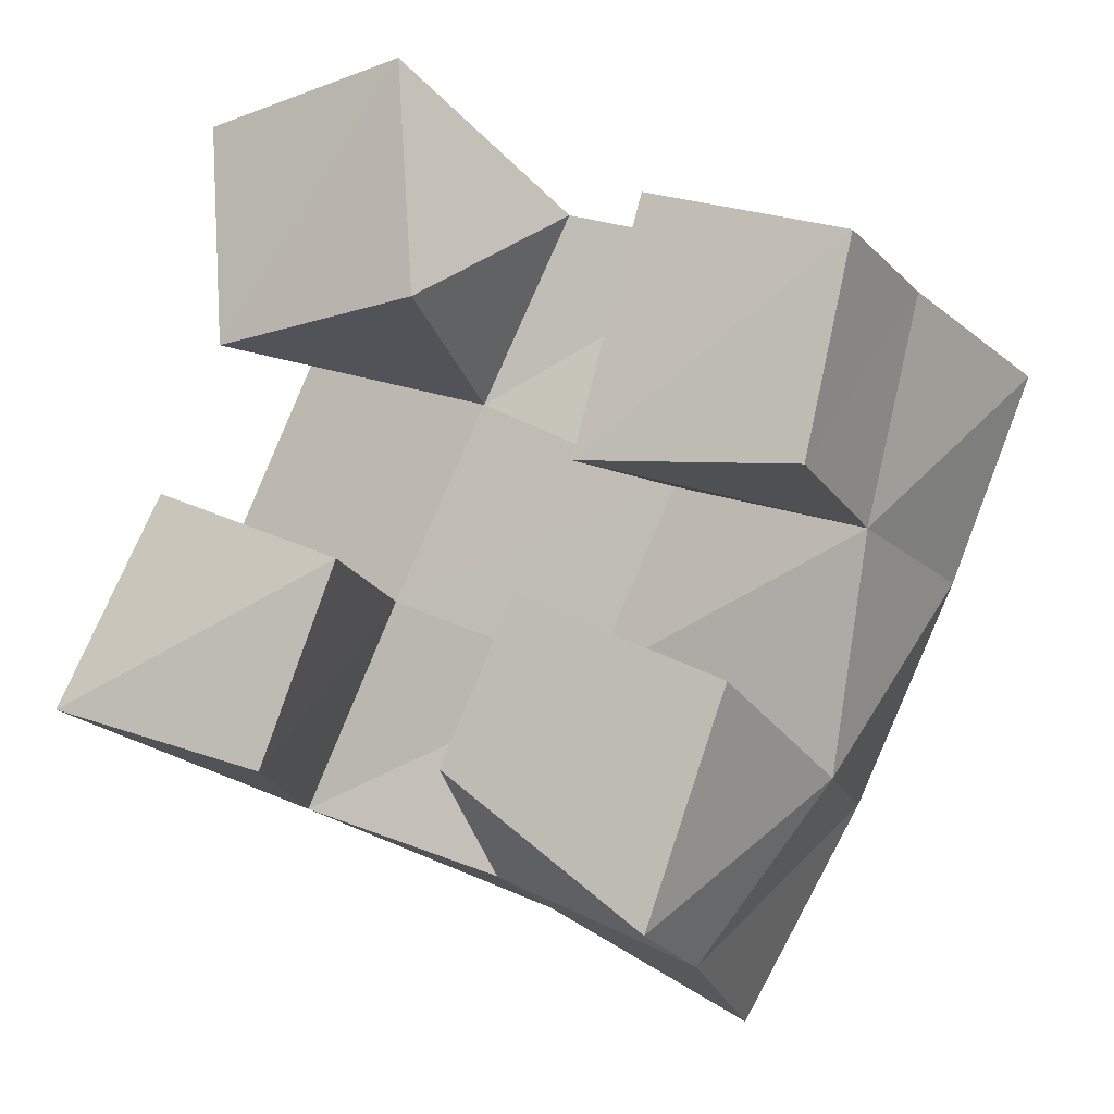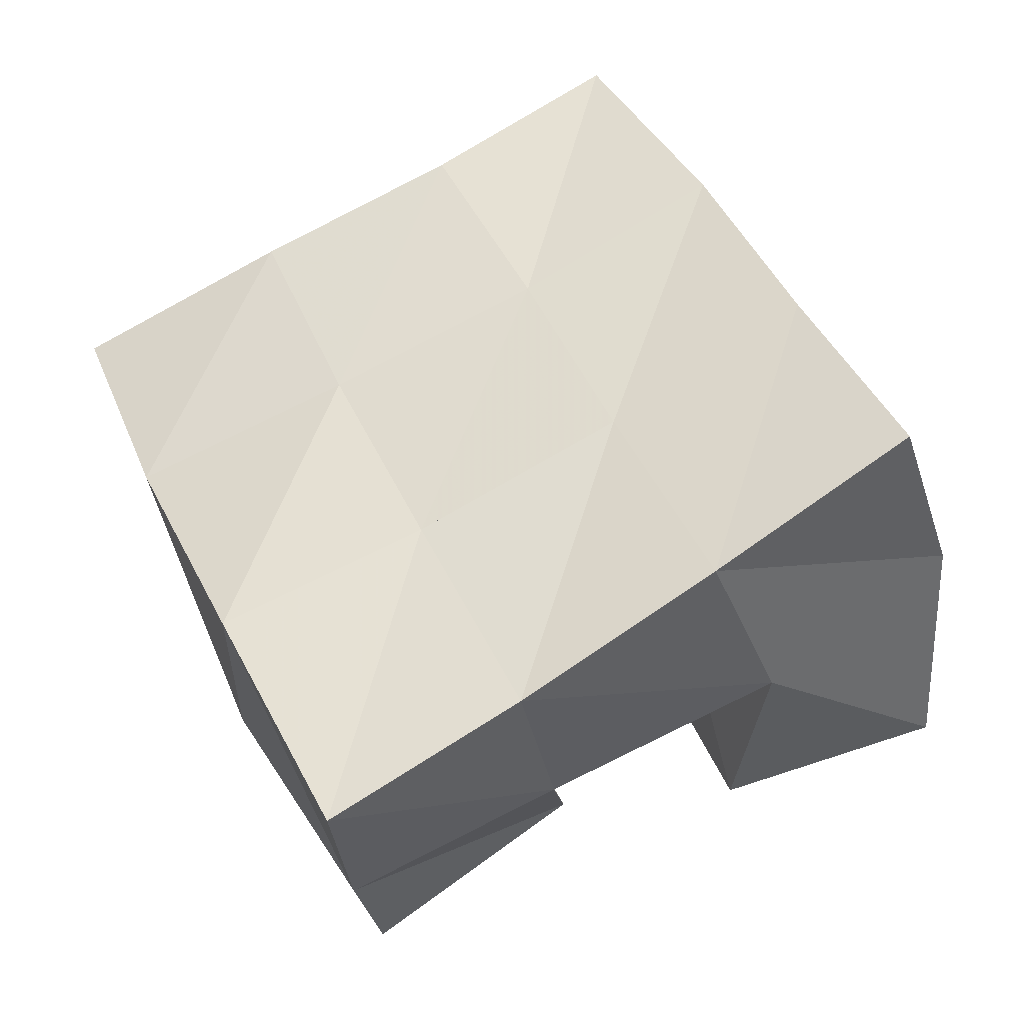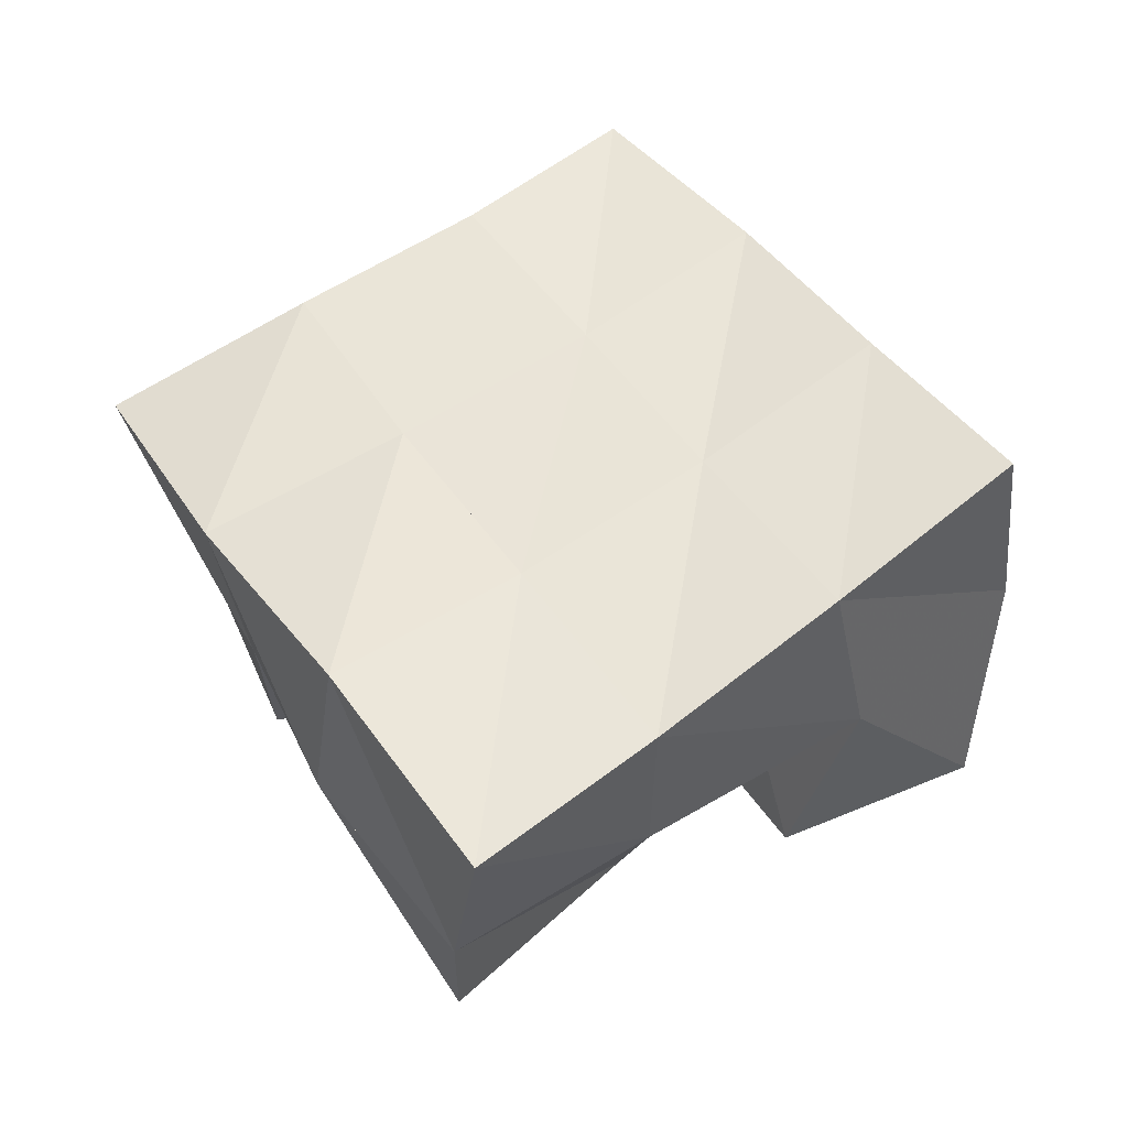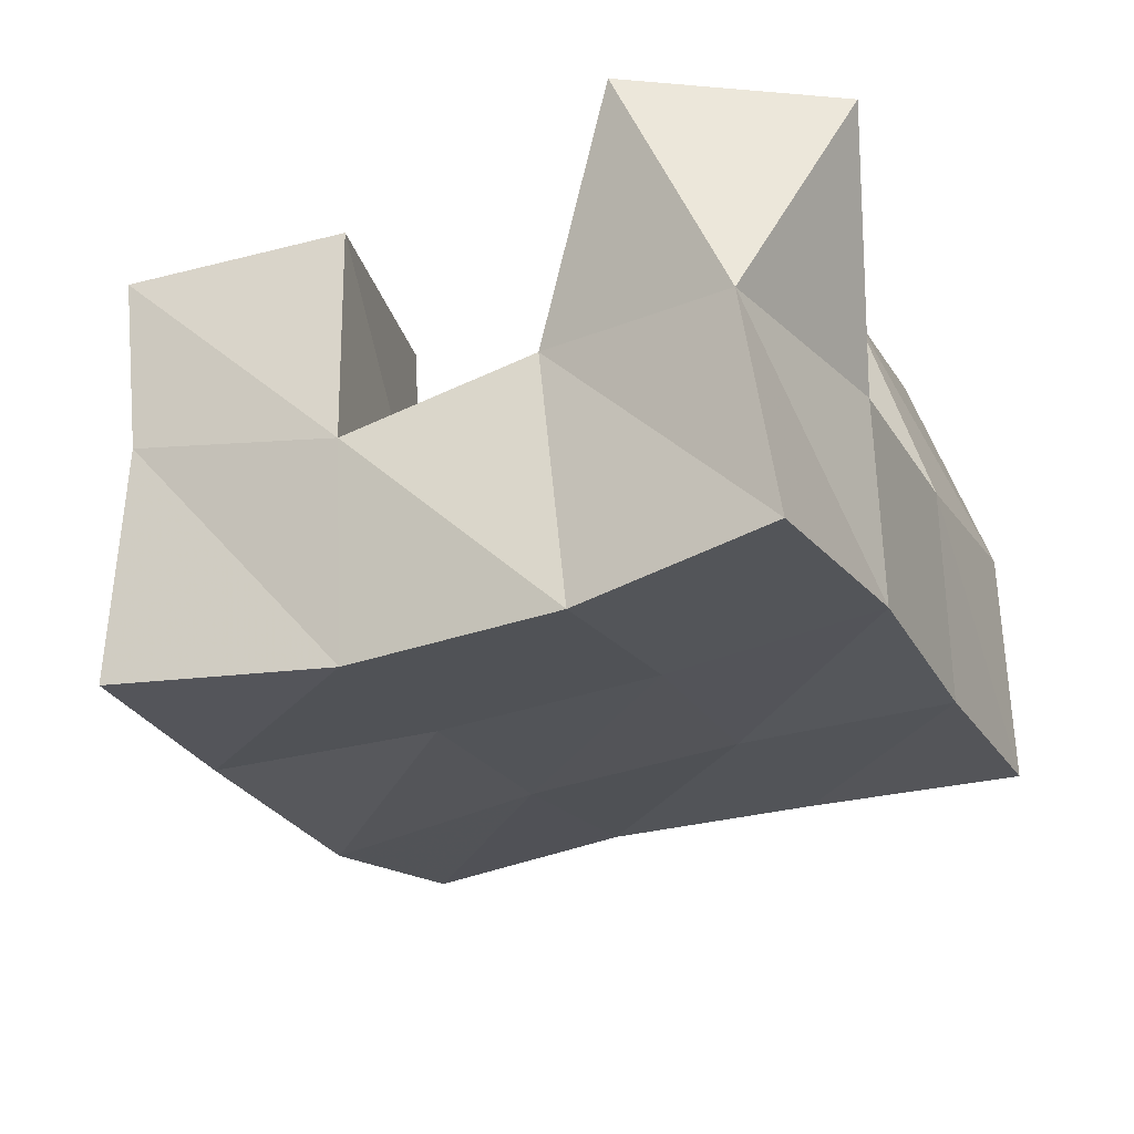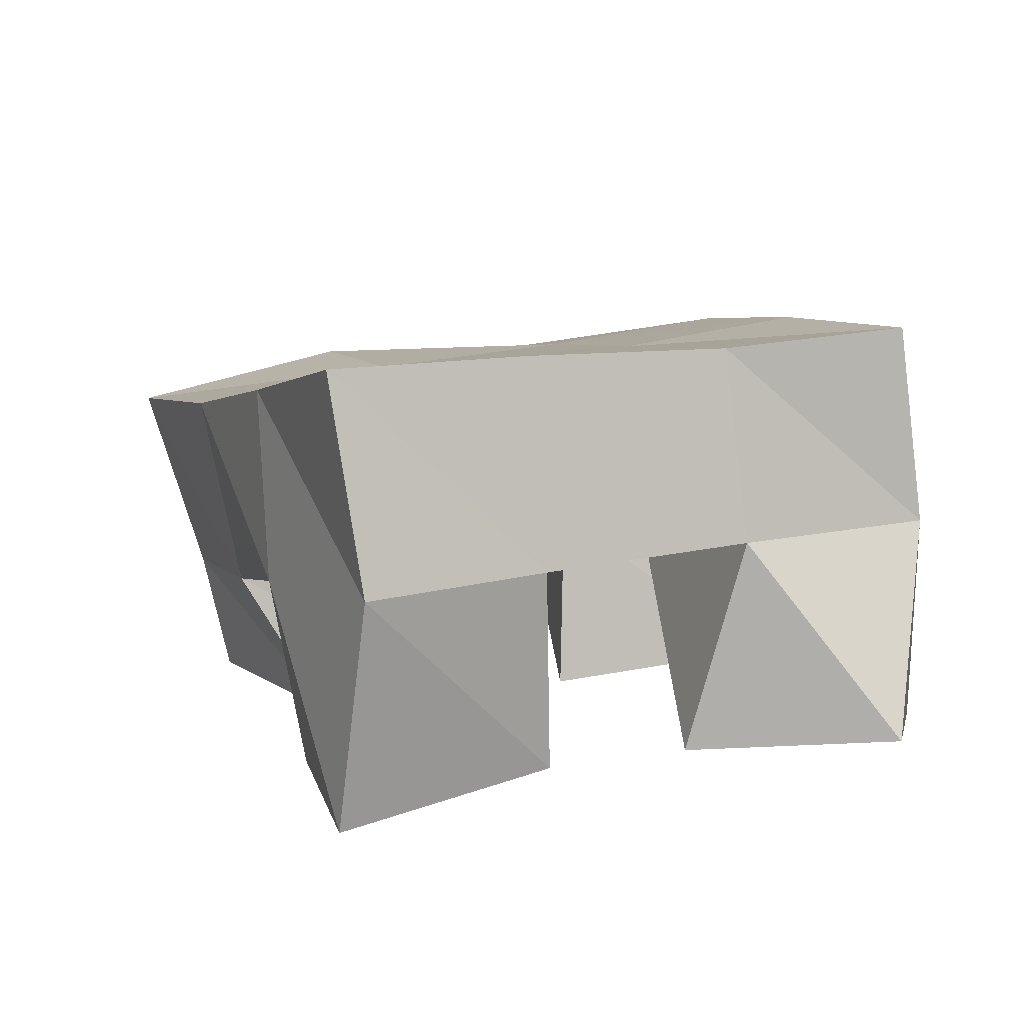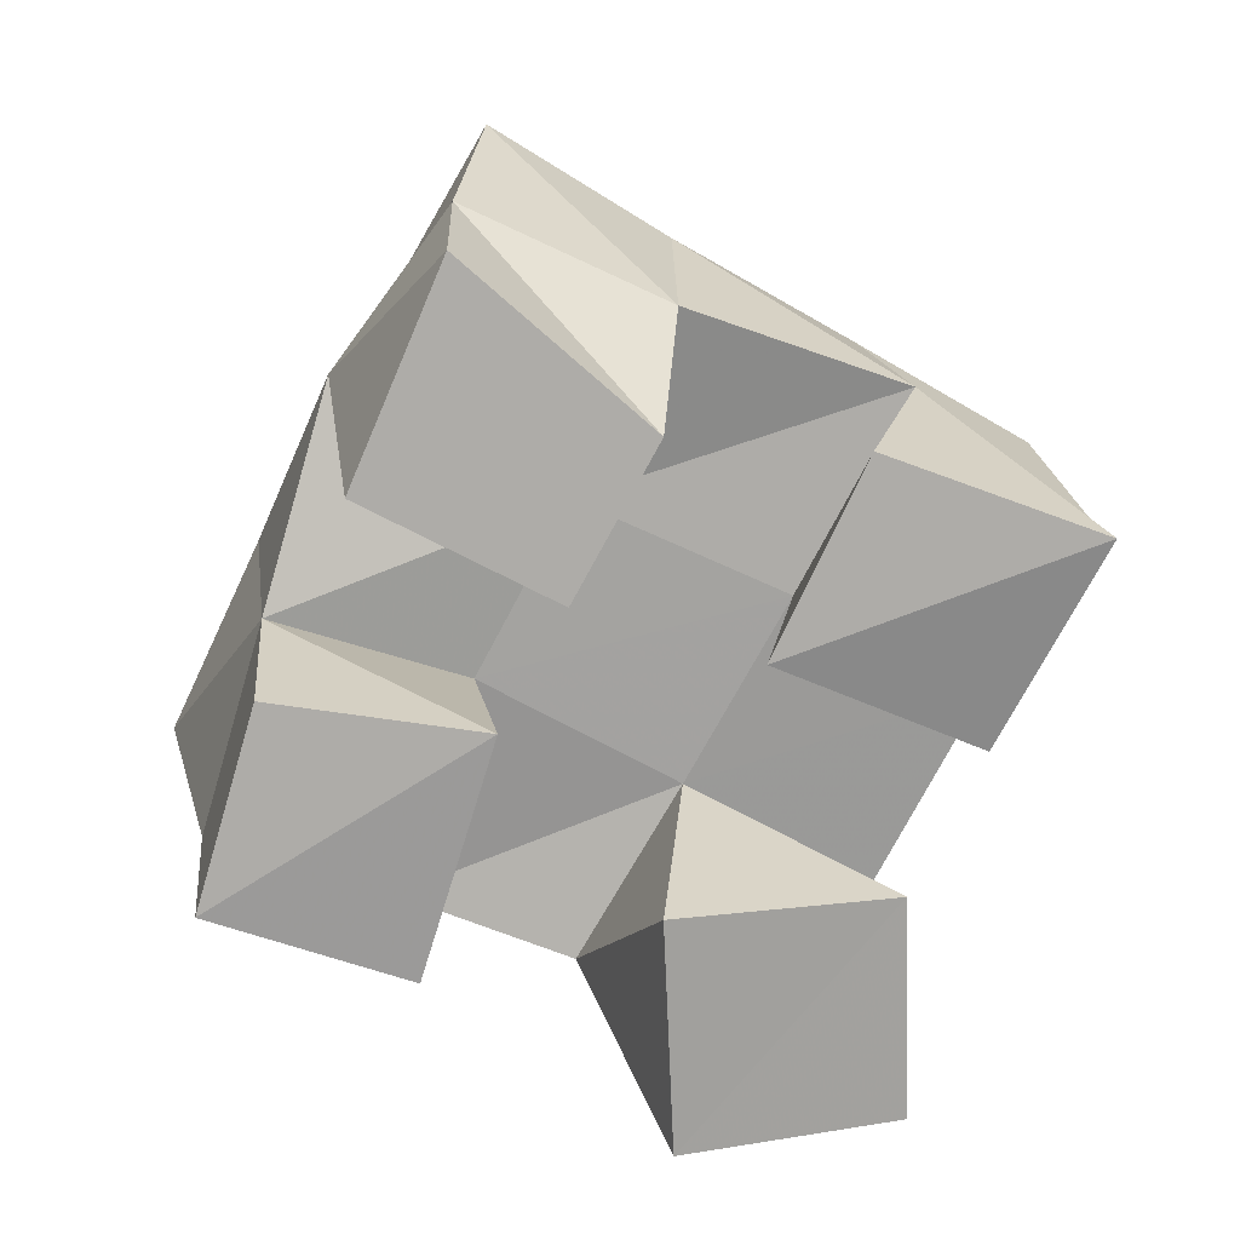
<metadata>
{"format":"obj","ext":"obj","renderer":"f3d","projection":"perspective","resolution":1024,"background":"white","views":[{"elev":-7.1,"azim":20.8,"up":"+Z"},{"elev":-41.7,"azim":-172.0,"up":"+Z"},{"elev":46.3,"azim":170.3,"up":"+Y"},{"elev":59.4,"azim":168.4,"up":"+Z"},{"elev":12.9,"azim":-87.5,"up":"+Y"},{"elev":-76.9,"azim":176.2,"up":"+Y"}]}
</metadata>
<code>
v 0.5695 0.1146 0.177
v 0.6061 0.1603 0.1844
v 0.5746 0.1098 0.1256
v 0.5757 0.1614 0.1395
v 0.6191 0.1057 0.1849
v 0.6421 0.1495 0.1584
v 0.6251 0.1 0.1306
v 0.621 0.1503 0.1162
v 0.6485 0.1 0.06653
v 0.6497 0.1439 0.0527
v 0.632 0.1 0.03098
v 0.6299 0.1371 0.009292
v 0.6939 0.1 0.0474
v 0.7028 0.1466 0.02982
v 0.6764 0.1 -0.002646
v 0.6775 0.1303 -0.009608
v 0.6744 0.1061 0.15
v 0.6839 0.1545 0.1476
v 0.6611 0.1 0.0935
v 0.6682 0.1456 0.09411
v 0.7207 0.1 0.1364
v 0.725 0.1379 0.1315
v 0.7103 0.1 0.08991
v 0.7137 0.1365 0.08155
v 0.5606 0.1097 0.09324
v 0.5552 0.1589 0.09258
v 0.5411 0.1 0.04533
v 0.5356 0.1566 0.05264
v 0.6082 0.1 0.07561
v 0.6003 0.1482 0.07162
v 0.5906 0.1 0.03108
v 0.5778 0.1502 0.02477
v 0.608 0.2085 0.1783
v 0.5833 0.2068 0.1339
v 0.6479 0.2053 0.1536
v 0.627 0.2004 0.1105
v 0.6917 0.1989 0.1352
v 0.6733 0.1938 0.09095
v 0.739 0.1856 0.121
v 0.7209 0.1853 0.07491
v 0.564 0.2077 0.08812
v 0.6079 0.1976 0.06648
v 0.6529 0.1905 0.04553
v 0.6978 0.1876 0.02564
v 0.5433 0.2076 0.044
v 0.5874 0.1953 0.0215
v 0.6312 0.184 -0.00037
v 0.6736 0.1778 -0.02298
f 1 2 4
f 3 1 4
f 2 6 8
f 4 2 8
f 6 5 7
f 8 6 7
f 5 1 3
f 7 5 3
f 8 7 3
f 4 8 3
f 2 1 5
f 6 2 5
f 9 10 12
f 11 9 12
f 10 14 16
f 12 10 16
f 14 13 15
f 16 14 15
f 13 9 11
f 15 13 11
f 16 15 11
f 12 16 11
f 10 9 13
f 14 10 13
f 17 18 20
f 19 17 20
f 18 22 24
f 20 18 24
f 22 21 23
f 24 22 23
f 21 17 19
f 23 21 19
f 24 23 19
f 20 24 19
f 18 17 21
f 22 18 21
f 25 26 28
f 27 25 28
f 26 30 32
f 28 26 32
f 30 29 31
f 32 30 31
f 29 25 27
f 31 29 27
f 32 31 27
f 28 32 27
f 26 25 29
f 30 26 29
f 2 33 34
f 4 2 34
f 33 35 36
f 34 33 36
f 35 6 8
f 36 35 8
f 6 2 4
f 8 6 4
f 36 8 4
f 34 36 4
f 33 2 6
f 35 33 6
f 6 35 36
f 8 6 36
f 35 37 38
f 36 35 38
f 37 18 20
f 38 37 20
f 18 6 8
f 20 18 8
f 38 20 8
f 36 38 8
f 35 6 18
f 37 35 18
f 18 37 38
f 20 18 38
f 37 39 40
f 38 37 40
f 39 22 24
f 40 39 24
f 22 18 20
f 24 22 20
f 40 24 20
f 38 40 20
f 37 18 22
f 39 37 22
f 4 34 41
f 26 4 41
f 34 36 42
f 41 34 42
f 36 8 30
f 42 36 30
f 8 4 26
f 30 8 26
f 42 30 26
f 41 42 26
f 34 4 8
f 36 34 8
f 8 36 42
f 30 8 42
f 36 38 43
f 42 36 43
f 38 20 10
f 43 38 10
f 20 8 30
f 10 20 30
f 43 10 30
f 42 43 30
f 36 8 20
f 38 36 20
f 20 38 43
f 10 20 43
f 38 40 44
f 43 38 44
f 40 24 14
f 44 40 14
f 24 20 10
f 14 24 10
f 44 14 10
f 43 44 10
f 38 20 24
f 40 38 24
f 26 41 45
f 28 26 45
f 41 42 46
f 45 41 46
f 42 30 32
f 46 42 32
f 30 26 28
f 32 30 28
f 46 32 28
f 45 46 28
f 41 26 30
f 42 41 30
f 30 42 46
f 32 30 46
f 42 43 47
f 46 42 47
f 43 10 12
f 47 43 12
f 10 30 32
f 12 10 32
f 47 12 32
f 46 47 32
f 42 30 10
f 43 42 10
f 10 43 47
f 12 10 47
f 43 44 48
f 47 43 48
f 44 14 16
f 48 44 16
f 14 10 12
f 16 14 12
f 48 16 12
f 47 48 12
f 43 10 14
f 44 43 14

</code>
